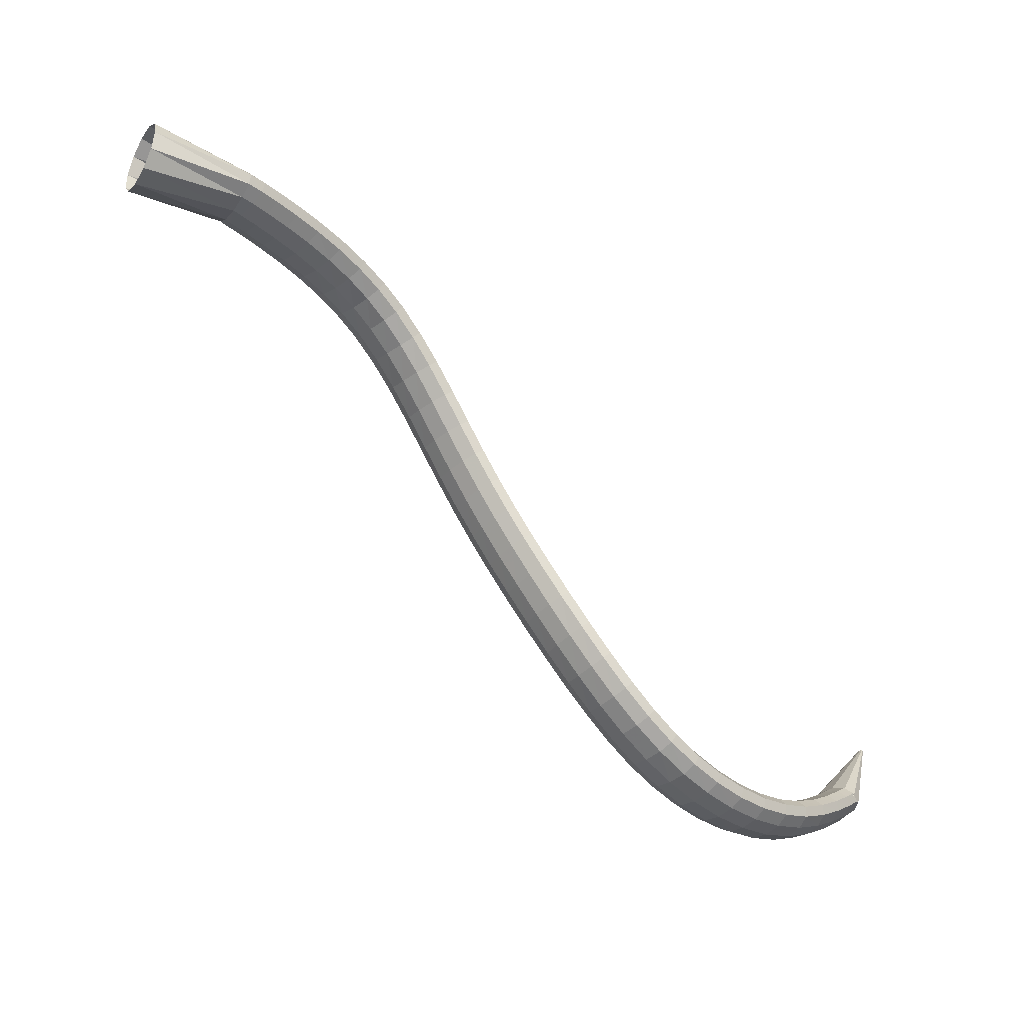
<metadata>
{"format":"obj","ext":"obj","renderer":"f3d","projection":"perspective","resolution":1024,"background":"white","views":[{"elev":-27.0,"azim":-56.6,"up":"+Y"}]}
</metadata>
<code>
g tube1
v 159.3 148.1 95.71
v 160.6 148.6 93.26
v 161.7 150.5 91.52
v 162.3 153.2 91.04
v 162.1 155.9 91.98
v 161.3 157.6 94.04
v 160.1 157.9 96.56
v 158.8 156.6 98.75
v 158 154.2 99.9
v 157.8 151.4 99.66
v 158.3 149.1 98.1
v 159.3 148.1 95.71
v 172.4 149 101.9
v 173.6 149.1 99.47
v 174.5 150 97.76
v 174.9 151.4 97.34
v 174.6 152.7 98.35
v 173.7 153.7 100.5
v 172.5 154 103
v 171.4 153.5 105.2
v 170.7 152.3 106.3
v 170.7 150.9 106
v 171.3 149.7 104.3
v 172.4 149 101.9
v 173.6 148.8 102.3
v 174.4 149 99.68
v 175.1 149.9 97.87
v 175.5 151.2 97.46
v 175.4 152.6 98.55
v 174.9 153.5 100.8
v 174.2 153.7 103.5
v 173.4 153.1 105.8
v 172.9 152 107
v 172.7 150.6 106.6
v 173 149.4 104.9
v 173.6 148.8 102.3
v 176.1 148.3 103
v 176.8 148.5 100.4
v 177.5 149.4 98.55
v 177.9 150.8 98.13
v 177.8 152.1 99.24
v 177.4 153 101.5
v 176.7 153.2 104.2
v 176 152.6 106.5
v 175.4 151.5 107.7
v 175.2 150.1 107.3
v 175.5 148.9 105.6
v 176.1 148.3 103
v 179.2 147.6 103.8
v 179.9 147.8 101.2
v 180.6 148.8 99.37
v 181 150.1 98.97
v 181 151.4 100.1
v 180.7 152.3 102.4
v 180 152.5 105.1
v 179.3 151.9 107.4
v 178.7 150.7 108.6
v 178.5 149.4 108.2
v 178.7 148.2 106.4
v 179.2 147.6 103.8
v 182.8 146.8 104.7
v 183.5 147 102
v 184.2 147.9 100.2
v 184.6 149.2 99.84
v 184.7 150.6 101
v 184.4 151.4 103.3
v 183.8 151.6 106
v 183.1 151 108.3
v 182.5 149.8 109.5
v 182.2 148.5 109.1
v 182.4 147.3 107.3
v 182.8 146.8 104.7
v 186.6 145.7 105.5
v 187.2 146 102.8
v 187.9 146.9 101
v 188.4 148.2 100.7
v 188.5 149.5 101.8
v 188.3 150.3 104.2
v 187.8 150.5 106.9
v 187.1 149.8 109.2
v 186.5 148.7 110.4
v 186.1 147.3 110
v 186.1 146.2 108.1
v 186.6 145.7 105.5
v 190.2 144.4 106.2
v 190.9 144.7 103.6
v 191.6 145.6 101.8
v 192.2 146.9 101.5
v 192.5 148.1 102.7
v 192.3 148.9 105
v 191.8 149 107.8
v 191.1 148.4 110.1
v 190.4 147.2 111.2
v 189.9 145.9 110.7
v 189.8 144.9 108.9
v 190.2 144.4 106.2
v 193.7 142.8 106.9
v 194.4 143.1 104.2
v 195.3 144 102.5
v 196 145.2 102.2
v 196.4 146.3 103.5
v 196.3 147.1 105.9
v 195.7 147.1 108.6
v 194.9 146.5 110.9
v 194.1 145.4 111.9
v 193.5 144.1 111.4
v 193.4 143.2 109.5
v 193.7 142.8 106.9
v 197 140.7 107.5
v 197.8 141 104.9
v 198.8 141.8 103.2
v 199.7 142.9 103
v 200.2 144 104.3
v 200.1 144.6 106.7
v 199.5 144.6 109.5
v 198.6 144 111.7
v 197.6 143 112.7
v 196.9 141.9 112.1
v 196.7 141 110.2
v 197 140.7 107.5
v 200.2 137.9 108.2
v 201.1 138.2 105.7
v 202.2 138.9 104
v 203.3 139.9 103.9
v 203.8 140.9 105.2
v 203.8 141.4 107.6
v 203.1 141.5 110.4
v 202.1 140.9 112.5
v 200.9 140 113.5
v 200.1 139 112.9
v 199.8 138.2 110.9
v 200.2 137.9 108.2
v 203.2 134.6 109
v 204.2 134.8 106.5
v 205.5 135.4 104.9
v 206.6 136.3 104.8
v 207.2 137.2 106.1
v 207.2 137.7 108.6
v 206.5 137.7 111.3
v 205.3 137.3 113.4
v 204 136.5 114.3
v 203.1 135.6 113.7
v 202.8 134.9 111.7
v 203.2 134.6 109
v 206 130.7 109.9
v 207.1 130.9 107.4
v 208.4 131.4 105.8
v 209.6 132.2 105.7
v 210.3 133 107.1
v 210.3 133.6 109.5
v 209.5 133.7 112.2
v 208.2 133.3 114.4
v 206.9 132.6 115.2
v 205.9 131.8 114.5
v 205.6 131.1 112.6
v 206 130.7 109.9
v 208.6 126.7 110.9
v 209.8 126.7 108.4
v 211.2 127.2 106.9
v 212.4 127.9 106.8
v 213.1 128.7 108.2
v 213 129.2 110.6
v 212.2 129.4 113.3
v 210.8 129.2 115.4
v 209.5 128.5 116.2
v 208.5 127.7 115.5
v 208.1 127 113.5
v 208.6 126.7 110.9
v 211 122.5 112
v 212.2 122.5 109.5
v 213.7 122.9 108
v 214.9 123.5 108
v 215.6 124.3 109.3
v 215.5 125 111.7
v 214.6 125.2 114.4
v 213.2 125 116.5
v 211.8 124.5 117.3
v 210.8 123.7 116.6
v 210.5 123 114.6
v 211 122.5 112
v 213.3 118.4 113.2
v 214.5 118.3 110.8
v 216 118.6 109.3
v 217.3 119.3 109.3
v 217.9 120.1 110.7
v 217.8 120.8 113
v 216.8 121.1 115.7
v 215.4 121 117.7
v 214 120.5 118.5
v 213 119.7 117.8
v 212.7 118.9 115.9
v 213.3 118.4 113.2
v 215.4 114.3 114.7
v 216.7 114.1 112.2
v 218.2 114.4 110.8
v 219.5 115.1 110.7
v 220.2 115.9 112.1
v 220 116.6 114.5
v 219 117.1 117.1
v 217.5 117 119.1
v 216.1 116.5 119.9
v 215 115.8 119.2
v 214.8 114.9 117.2
v 215.4 114.3 114.7
v 217.6 110.2 116.2
v 218.9 110 113.8
v 220.4 110.3 112.3
v 221.7 110.9 112.3
v 222.3 111.8 113.6
v 222.1 112.6 116
v 221.1 113.1 118.6
v 219.6 113.1 120.6
v 218.1 112.6 121.4
v 217.1 111.8 120.7
v 216.9 110.9 118.8
v 217.6 110.2 116.2
v 219.8 106.1 117.8
v 221.1 105.9 115.5
v 222.6 106.1 114
v 223.9 106.8 113.9
v 224.5 107.7 115.3
v 224.3 108.5 117.6
v 223.3 109 120.2
v 221.8 109 122.2
v 220.3 108.5 123
v 219.3 107.7 122.3
v 219.1 106.8 120.4
v 219.8 106.1 117.8
v 222.1 101.9 119.6
v 223.4 101.7 117.2
v 225 102 115.7
v 226.2 102.7 115.7
v 226.8 103.6 117
v 226.6 104.4 119.3
v 225.5 104.9 121.9
v 224.1 104.9 123.9
v 222.6 104.4 124.7
v 221.6 103.5 124.1
v 221.5 102.6 122.1
v 222.1 101.9 119.6
v 224.7 97.74 121.4
v 226 97.54 119
v 227.5 97.87 117.5
v 228.7 98.63 117.4
v 229.3 99.57 118.7
v 229 100.4 121.1
v 228 100.8 123.7
v 226.6 100.8 125.7
v 225.1 100.2 126.5
v 224.2 99.32 125.8
v 224 98.4 123.9
v 224.7 97.74 121.4
v 227.5 93.62 123.1
v 228.7 93.5 120.7
v 230.2 93.92 119.2
v 231.4 94.75 119.1
v 231.9 95.73 120.4
v 231.7 96.54 122.7
v 230.7 96.93 125.4
v 229.3 96.77 127.4
v 227.9 96.12 128.2
v 227 95.17 127.6
v 226.8 94.24 125.7
v 227.5 93.62 123.1
v 230.6 89.75 124.8
v 231.8 89.72 122.3
v 233.2 90.26 120.8
v 234.3 91.19 120.6
v 234.8 92.22 121.9
v 234.5 93.01 124.3
v 233.6 93.32 126.9
v 232.2 93.05 129
v 230.9 92.29 129.9
v 230.1 91.27 129.3
v 230 90.32 127.4
v 230.6 89.75 124.8
v 234.1 86.27 126.3
v 235.2 86.35 123.8
v 236.4 87.01 122.2
v 237.4 88.05 122
v 237.9 89.13 123.3
v 237.6 89.92 125.7
v 236.7 90.17 128.3
v 235.5 89.78 130.5
v 234.3 88.9 131.4
v 233.6 87.79 130.8
v 233.5 86.81 128.9
v 234.1 86.27 126.3
v 237.9 83.3 127.8
v 238.9 83.44 125.3
v 240 84.21 123.6
v 240.9 85.35 123.4
v 241.2 86.51 124.6
v 240.9 87.32 126.9
v 240.1 87.52 129.6
v 239 87.05 131.8
v 238 86.05 132.8
v 237.4 84.85 132.3
v 237.3 83.83 130.4
v 237.9 83.3 127.8
v 242.1 80.88 129.2
v 243 81.06 126.6
v 244 81.9 124.9
v 244.7 83.13 124.6
v 244.9 84.36 125.8
v 244.6 85.2 128.1
v 243.8 85.39 130.8
v 242.8 84.87 133.1
v 241.9 83.79 134.1
v 241.4 82.51 133.6
v 241.5 81.42 131.8
v 242.1 80.88 129.2
v 246.5 79.04 130.6
v 247.3 79.22 128
v 248.2 80.09 126.3
v 248.8 81.38 125.9
v 248.9 82.68 127.1
v 248.4 83.57 129.4
v 247.7 83.77 132.1
v 246.8 83.22 134.3
v 246 82.1 135.4
v 245.7 80.75 135
v 245.9 79.61 133.2
v 246.5 79.04 130.6
v 251 77.77 132
v 251.9 77.94 129.4
v 252.6 78.84 127.7
v 253 80.17 127.2
v 253 81.51 128.3
v 252.5 82.44 130.6
v 251.7 82.66 133.3
v 250.8 82.1 135.6
v 250.2 80.95 136.7
v 250 79.55 136.3
v 250.3 78.37 134.6
v 251 77.77 132
v 255.6 77.1 133.5
v 256.5 77.27 130.9
v 257.1 78.17 129.1
v 257.4 79.52 128.6
v 257.1 80.89 129.7
v 256.5 81.85 131.9
v 255.7 82.08 134.5
v 254.9 81.53 136.8
v 254.4 80.35 138
v 254.4 78.93 137.7
v 254.9 77.72 136
v 255.6 77.1 133.5
v 260.2 77.08 135
v 261 77.24 132.4
v 261.5 78.15 130.5
v 261.6 79.5 130
v 261.2 80.87 131
v 260.4 81.83 133.1
v 259.5 82.07 135.8
v 258.8 81.51 138.1
v 258.5 80.34 139.3
v 258.7 78.92 139.1
v 259.3 77.7 137.5
v 260.2 77.08 135
v 264.4 77.71 136.3
v 265.3 77.88 133.7
v 265.7 78.77 131.9
v 265.6 80.09 131.3
v 265 81.44 132.2
v 264.1 82.37 134.3
v 263.1 82.6 137
v 262.5 82.05 139.3
v 262.3 80.9 140.6
v 262.7 79.51 140.4
v 263.5 78.32 138.8
v 264.4 77.71 136.3
v 268.3 78.87 137.6
v 269.1 79.04 135
v 269.4 79.91 133.1
v 269.1 81.19 132.4
v 268.4 82.48 133.3
v 267.4 83.38 135.4
v 266.4 83.59 138
v 265.8 83.05 140.4
v 265.8 81.93 141.7
v 266.3 80.59 141.6
v 267.3 79.45 140.1
v 268.3 78.87 137.6
v 271.5 80.29 138.7
v 272.3 80.47 136
v 272.5 81.31 134.1
v 272.1 82.54 133.4
v 271.2 83.78 134.3
v 270.1 84.62 136.3
v 269.2 84.82 139
v 268.6 84.29 141.3
v 268.7 83.21 142.7
v 269.4 81.93 142.6
v 270.4 80.84 141.1
v 271.5 80.29 138.7
v 273.9 81.62 139.5
v 274.7 81.79 136.8
v 274.8 82.61 134.9
v 274.4 83.8 134.2
v 273.4 85 135
v 272.3 85.81 137.1
v 271.3 85.99 139.7
v 270.8 85.47 142.1
v 270.9 84.42 143.4
v 271.6 83.18 143.4
v 272.8 82.13 141.9
v 273.9 81.62 139.5
v 275.3 82.52 139.9
v 276.1 82.7 137.3
v 276.3 83.51 135.4
v 275.8 84.68 134.7
v 274.8 85.85 135.5
v 273.6 86.64 137.5
v 272.6 86.81 140.1
v 272.1 86.3 142.5
v 272.3 85.27 143.9
v 273.1 84.05 143.9
v 274.2 83.02 142.4
v 275.3 82.52 139.9
v 276.6 83.63 140.3
v 277.4 83.99 137.7
v 277.3 84.67 135.7
v 276.4 85.44 134.9
v 274.9 86.07 135.6
v 273.3 86.34 137.5
v 272.2 86.18 140.1
v 271.9 85.64 142.5
v 272.4 84.89 144
v 273.7 84.16 144
v 275.2 83.69 142.7
v 276.6 83.63 140.3
v 280 94.4 142.5
v 280.1 94.44 142.2
v 280 94.51 142
v 279.9 94.58 141.9
v 279.8 94.64 142
v 279.6 94.67 142.2
v 279.5 94.65 142.5
v 279.5 94.6 142.7
v 279.6 94.52 142.8
v 279.7 94.45 142.9
v 279.8 94.41 142.7
v 280 94.4 142.5
f 1 2 14
f 14 13 1
f 2 3 15
f 15 14 2
f 3 4 16
f 16 15 3
f 4 5 17
f 17 16 4
f 5 6 18
f 18 17 5
f 6 7 19
f 19 18 6
f 7 8 20
f 20 19 7
f 8 9 21
f 21 20 8
f 9 10 22
f 22 21 9
f 10 11 23
f 23 22 10
f 11 12 24
f 24 23 11
f 13 14 26
f 26 25 13
f 14 15 27
f 27 26 14
f 15 16 28
f 28 27 15
f 16 17 29
f 29 28 16
f 17 18 30
f 30 29 17
f 18 19 31
f 31 30 18
f 19 20 32
f 32 31 19
f 20 21 33
f 33 32 20
f 21 22 34
f 34 33 21
f 22 23 35
f 35 34 22
f 23 24 36
f 36 35 23
f 25 26 38
f 38 37 25
f 26 27 39
f 39 38 26
f 27 28 40
f 40 39 27
f 28 29 41
f 41 40 28
f 29 30 42
f 42 41 29
f 30 31 43
f 43 42 30
f 31 32 44
f 44 43 31
f 32 33 45
f 45 44 32
f 33 34 46
f 46 45 33
f 34 35 47
f 47 46 34
f 35 36 48
f 48 47 35
f 37 38 50
f 50 49 37
f 38 39 51
f 51 50 38
f 39 40 52
f 52 51 39
f 40 41 53
f 53 52 40
f 41 42 54
f 54 53 41
f 42 43 55
f 55 54 42
f 43 44 56
f 56 55 43
f 44 45 57
f 57 56 44
f 45 46 58
f 58 57 45
f 46 47 59
f 59 58 46
f 47 48 60
f 60 59 47
f 49 50 62
f 62 61 49
f 50 51 63
f 63 62 50
f 51 52 64
f 64 63 51
f 52 53 65
f 65 64 52
f 53 54 66
f 66 65 53
f 54 55 67
f 67 66 54
f 55 56 68
f 68 67 55
f 56 57 69
f 69 68 56
f 57 58 70
f 70 69 57
f 58 59 71
f 71 70 58
f 59 60 72
f 72 71 59
f 61 62 74
f 74 73 61
f 62 63 75
f 75 74 62
f 63 64 76
f 76 75 63
f 64 65 77
f 77 76 64
f 65 66 78
f 78 77 65
f 66 67 79
f 79 78 66
f 67 68 80
f 80 79 67
f 68 69 81
f 81 80 68
f 69 70 82
f 82 81 69
f 70 71 83
f 83 82 70
f 71 72 84
f 84 83 71
f 73 74 86
f 86 85 73
f 74 75 87
f 87 86 74
f 75 76 88
f 88 87 75
f 76 77 89
f 89 88 76
f 77 78 90
f 90 89 77
f 78 79 91
f 91 90 78
f 79 80 92
f 92 91 79
f 80 81 93
f 93 92 80
f 81 82 94
f 94 93 81
f 82 83 95
f 95 94 82
f 83 84 96
f 96 95 83
f 85 86 98
f 98 97 85
f 86 87 99
f 99 98 86
f 87 88 100
f 100 99 87
f 88 89 101
f 101 100 88
f 89 90 102
f 102 101 89
f 90 91 103
f 103 102 90
f 91 92 104
f 104 103 91
f 92 93 105
f 105 104 92
f 93 94 106
f 106 105 93
f 94 95 107
f 107 106 94
f 95 96 108
f 108 107 95
f 97 98 110
f 110 109 97
f 98 99 111
f 111 110 98
f 99 100 112
f 112 111 99
f 100 101 113
f 113 112 100
f 101 102 114
f 114 113 101
f 102 103 115
f 115 114 102
f 103 104 116
f 116 115 103
f 104 105 117
f 117 116 104
f 105 106 118
f 118 117 105
f 106 107 119
f 119 118 106
f 107 108 120
f 120 119 107
f 109 110 122
f 122 121 109
f 110 111 123
f 123 122 110
f 111 112 124
f 124 123 111
f 112 113 125
f 125 124 112
f 113 114 126
f 126 125 113
f 114 115 127
f 127 126 114
f 115 116 128
f 128 127 115
f 116 117 129
f 129 128 116
f 117 118 130
f 130 129 117
f 118 119 131
f 131 130 118
f 119 120 132
f 132 131 119
f 121 122 134
f 134 133 121
f 122 123 135
f 135 134 122
f 123 124 136
f 136 135 123
f 124 125 137
f 137 136 124
f 125 126 138
f 138 137 125
f 126 127 139
f 139 138 126
f 127 128 140
f 140 139 127
f 128 129 141
f 141 140 128
f 129 130 142
f 142 141 129
f 130 131 143
f 143 142 130
f 131 132 144
f 144 143 131
f 133 134 146
f 146 145 133
f 134 135 147
f 147 146 134
f 135 136 148
f 148 147 135
f 136 137 149
f 149 148 136
f 137 138 150
f 150 149 137
f 138 139 151
f 151 150 138
f 139 140 152
f 152 151 139
f 140 141 153
f 153 152 140
f 141 142 154
f 154 153 141
f 142 143 155
f 155 154 142
f 143 144 156
f 156 155 143
f 145 146 158
f 158 157 145
f 146 147 159
f 159 158 146
f 147 148 160
f 160 159 147
f 148 149 161
f 161 160 148
f 149 150 162
f 162 161 149
f 150 151 163
f 163 162 150
f 151 152 164
f 164 163 151
f 152 153 165
f 165 164 152
f 153 154 166
f 166 165 153
f 154 155 167
f 167 166 154
f 155 156 168
f 168 167 155
f 157 158 170
f 170 169 157
f 158 159 171
f 171 170 158
f 159 160 172
f 172 171 159
f 160 161 173
f 173 172 160
f 161 162 174
f 174 173 161
f 162 163 175
f 175 174 162
f 163 164 176
f 176 175 163
f 164 165 177
f 177 176 164
f 165 166 178
f 178 177 165
f 166 167 179
f 179 178 166
f 167 168 180
f 180 179 167
f 169 170 182
f 182 181 169
f 170 171 183
f 183 182 170
f 171 172 184
f 184 183 171
f 172 173 185
f 185 184 172
f 173 174 186
f 186 185 173
f 174 175 187
f 187 186 174
f 175 176 188
f 188 187 175
f 176 177 189
f 189 188 176
f 177 178 190
f 190 189 177
f 178 179 191
f 191 190 178
f 179 180 192
f 192 191 179
f 181 182 194
f 194 193 181
f 182 183 195
f 195 194 182
f 183 184 196
f 196 195 183
f 184 185 197
f 197 196 184
f 185 186 198
f 198 197 185
f 186 187 199
f 199 198 186
f 187 188 200
f 200 199 187
f 188 189 201
f 201 200 188
f 189 190 202
f 202 201 189
f 190 191 203
f 203 202 190
f 191 192 204
f 204 203 191
f 193 194 206
f 206 205 193
f 194 195 207
f 207 206 194
f 195 196 208
f 208 207 195
f 196 197 209
f 209 208 196
f 197 198 210
f 210 209 197
f 198 199 211
f 211 210 198
f 199 200 212
f 212 211 199
f 200 201 213
f 213 212 200
f 201 202 214
f 214 213 201
f 202 203 215
f 215 214 202
f 203 204 216
f 216 215 203
f 205 206 218
f 218 217 205
f 206 207 219
f 219 218 206
f 207 208 220
f 220 219 207
f 208 209 221
f 221 220 208
f 209 210 222
f 222 221 209
f 210 211 223
f 223 222 210
f 211 212 224
f 224 223 211
f 212 213 225
f 225 224 212
f 213 214 226
f 226 225 213
f 214 215 227
f 227 226 214
f 215 216 228
f 228 227 215
f 217 218 230
f 230 229 217
f 218 219 231
f 231 230 218
f 219 220 232
f 232 231 219
f 220 221 233
f 233 232 220
f 221 222 234
f 234 233 221
f 222 223 235
f 235 234 222
f 223 224 236
f 236 235 223
f 224 225 237
f 237 236 224
f 225 226 238
f 238 237 225
f 226 227 239
f 239 238 226
f 227 228 240
f 240 239 227
f 229 230 242
f 242 241 229
f 230 231 243
f 243 242 230
f 231 232 244
f 244 243 231
f 232 233 245
f 245 244 232
f 233 234 246
f 246 245 233
f 234 235 247
f 247 246 234
f 235 236 248
f 248 247 235
f 236 237 249
f 249 248 236
f 237 238 250
f 250 249 237
f 238 239 251
f 251 250 238
f 239 240 252
f 252 251 239
f 241 242 254
f 254 253 241
f 242 243 255
f 255 254 242
f 243 244 256
f 256 255 243
f 244 245 257
f 257 256 244
f 245 246 258
f 258 257 245
f 246 247 259
f 259 258 246
f 247 248 260
f 260 259 247
f 248 249 261
f 261 260 248
f 249 250 262
f 262 261 249
f 250 251 263
f 263 262 250
f 251 252 264
f 264 263 251
f 253 254 266
f 266 265 253
f 254 255 267
f 267 266 254
f 255 256 268
f 268 267 255
f 256 257 269
f 269 268 256
f 257 258 270
f 270 269 257
f 258 259 271
f 271 270 258
f 259 260 272
f 272 271 259
f 260 261 273
f 273 272 260
f 261 262 274
f 274 273 261
f 262 263 275
f 275 274 262
f 263 264 276
f 276 275 263
f 265 266 278
f 278 277 265
f 266 267 279
f 279 278 266
f 267 268 280
f 280 279 267
f 268 269 281
f 281 280 268
f 269 270 282
f 282 281 269
f 270 271 283
f 283 282 270
f 271 272 284
f 284 283 271
f 272 273 285
f 285 284 272
f 273 274 286
f 286 285 273
f 274 275 287
f 287 286 274
f 275 276 288
f 288 287 275
f 277 278 290
f 290 289 277
f 278 279 291
f 291 290 278
f 279 280 292
f 292 291 279
f 280 281 293
f 293 292 280
f 281 282 294
f 294 293 281
f 282 283 295
f 295 294 282
f 283 284 296
f 296 295 283
f 284 285 297
f 297 296 284
f 285 286 298
f 298 297 285
f 286 287 299
f 299 298 286
f 287 288 300
f 300 299 287
f 289 290 302
f 302 301 289
f 290 291 303
f 303 302 290
f 291 292 304
f 304 303 291
f 292 293 305
f 305 304 292
f 293 294 306
f 306 305 293
f 294 295 307
f 307 306 294
f 295 296 308
f 308 307 295
f 296 297 309
f 309 308 296
f 297 298 310
f 310 309 297
f 298 299 311
f 311 310 298
f 299 300 312
f 312 311 299
f 301 302 314
f 314 313 301
f 302 303 315
f 315 314 302
f 303 304 316
f 316 315 303
f 304 305 317
f 317 316 304
f 305 306 318
f 318 317 305
f 306 307 319
f 319 318 306
f 307 308 320
f 320 319 307
f 308 309 321
f 321 320 308
f 309 310 322
f 322 321 309
f 310 311 323
f 323 322 310
f 311 312 324
f 324 323 311
f 313 314 326
f 326 325 313
f 314 315 327
f 327 326 314
f 315 316 328
f 328 327 315
f 316 317 329
f 329 328 316
f 317 318 330
f 330 329 317
f 318 319 331
f 331 330 318
f 319 320 332
f 332 331 319
f 320 321 333
f 333 332 320
f 321 322 334
f 334 333 321
f 322 323 335
f 335 334 322
f 323 324 336
f 336 335 323
f 325 326 338
f 338 337 325
f 326 327 339
f 339 338 326
f 327 328 340
f 340 339 327
f 328 329 341
f 341 340 328
f 329 330 342
f 342 341 329
f 330 331 343
f 343 342 330
f 331 332 344
f 344 343 331
f 332 333 345
f 345 344 332
f 333 334 346
f 346 345 333
f 334 335 347
f 347 346 334
f 335 336 348
f 348 347 335
f 337 338 350
f 350 349 337
f 338 339 351
f 351 350 338
f 339 340 352
f 352 351 339
f 340 341 353
f 353 352 340
f 341 342 354
f 354 353 341
f 342 343 355
f 355 354 342
f 343 344 356
f 356 355 343
f 344 345 357
f 357 356 344
f 345 346 358
f 358 357 345
f 346 347 359
f 359 358 346
f 347 348 360
f 360 359 347
f 349 350 362
f 362 361 349
f 350 351 363
f 363 362 350
f 351 352 364
f 364 363 351
f 352 353 365
f 365 364 352
f 353 354 366
f 366 365 353
f 354 355 367
f 367 366 354
f 355 356 368
f 368 367 355
f 356 357 369
f 369 368 356
f 357 358 370
f 370 369 357
f 358 359 371
f 371 370 358
f 359 360 372
f 372 371 359
f 361 362 374
f 374 373 361
f 362 363 375
f 375 374 362
f 363 364 376
f 376 375 363
f 364 365 377
f 377 376 364
f 365 366 378
f 378 377 365
f 366 367 379
f 379 378 366
f 367 368 380
f 380 379 367
f 368 369 381
f 381 380 368
f 369 370 382
f 382 381 369
f 370 371 383
f 383 382 370
f 371 372 384
f 384 383 371
f 373 374 386
f 386 385 373
f 374 375 387
f 387 386 374
f 375 376 388
f 388 387 375
f 376 377 389
f 389 388 376
f 377 378 390
f 390 389 377
f 378 379 391
f 391 390 378
f 379 380 392
f 392 391 379
f 380 381 393
f 393 392 380
f 381 382 394
f 394 393 381
f 382 383 395
f 395 394 382
f 383 384 396
f 396 395 383
f 385 386 398
f 398 397 385
f 386 387 399
f 399 398 386
f 387 388 400
f 400 399 387
f 388 389 401
f 401 400 388
f 389 390 402
f 402 401 389
f 390 391 403
f 403 402 390
f 391 392 404
f 404 403 391
f 392 393 405
f 405 404 392
f 393 394 406
f 406 405 393
f 394 395 407
f 407 406 394
f 395 396 408
f 408 407 395
f 397 398 410
f 410 409 397
f 398 399 411
f 411 410 398
f 399 400 412
f 412 411 399
f 400 401 413
f 413 412 400
f 401 402 414
f 414 413 401
f 402 403 415
f 415 414 402
f 403 404 416
f 416 415 403
f 404 405 417
f 417 416 404
f 405 406 418
f 418 417 405
f 406 407 419
f 419 418 406
f 407 408 420
f 420 419 407
f 409 410 422
f 422 421 409
f 410 411 423
f 423 422 410
f 411 412 424
f 424 423 411
f 412 413 425
f 425 424 412
f 413 414 426
f 426 425 413
f 414 415 427
f 427 426 414
f 415 416 428
f 428 427 415
f 416 417 429
f 429 428 416
f 417 418 430
f 430 429 417
f 418 419 431
f 431 430 418
f 419 420 432
f 432 431 419
f 421 422 434
f 434 433 421
f 422 423 435
f 435 434 422
f 423 424 436
f 436 435 423
f 424 425 437
f 437 436 424
f 425 426 438
f 438 437 425
f 426 427 439
f 439 438 426
f 427 428 440
f 440 439 427
f 428 429 441
f 441 440 428
f 429 430 442
f 442 441 429
f 430 431 443
f 443 442 430
f 431 432 444
f 444 443 431

</code>
